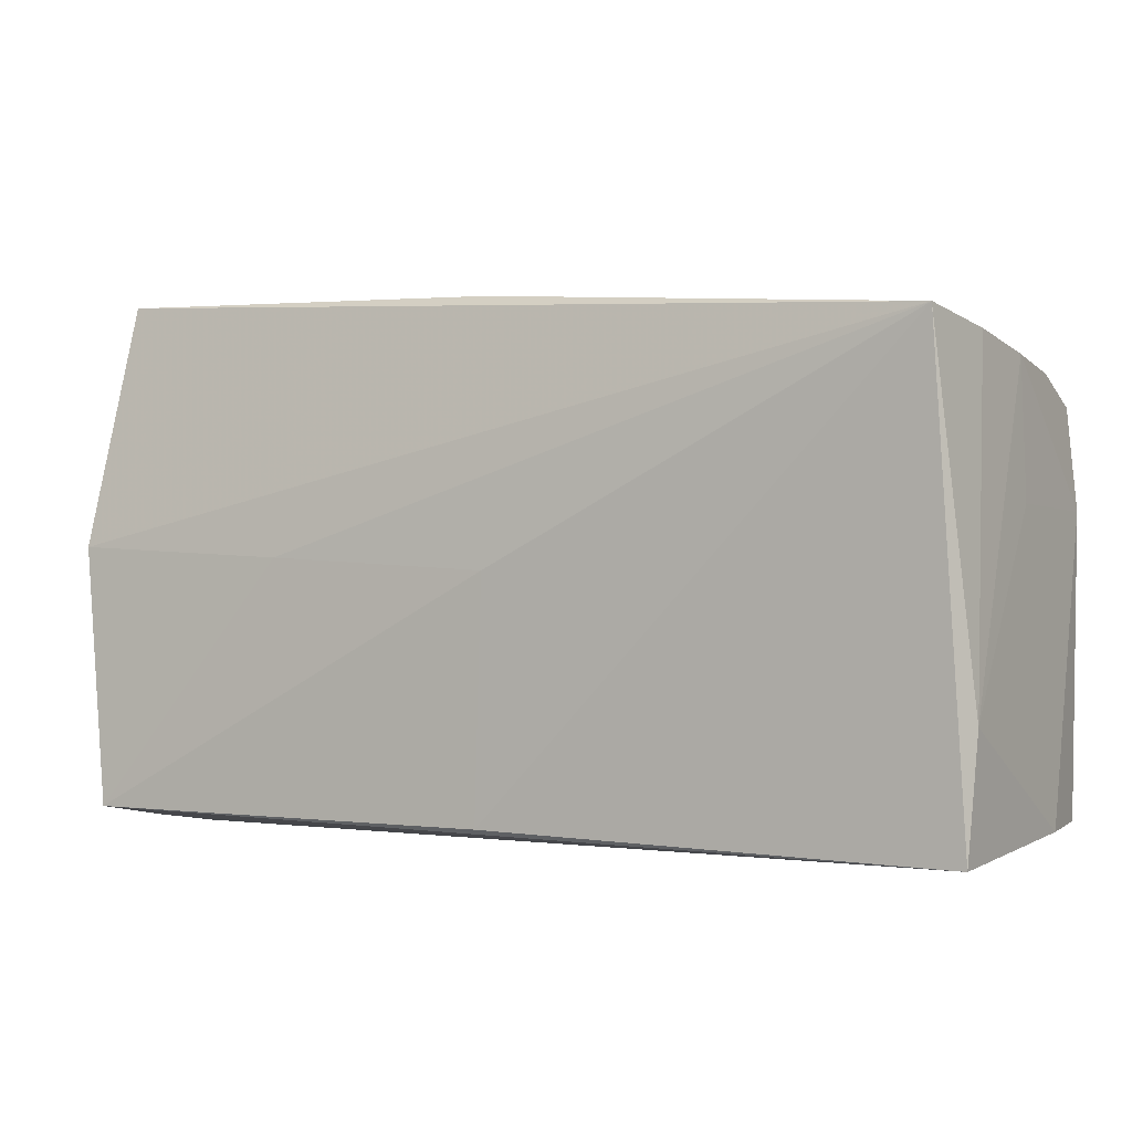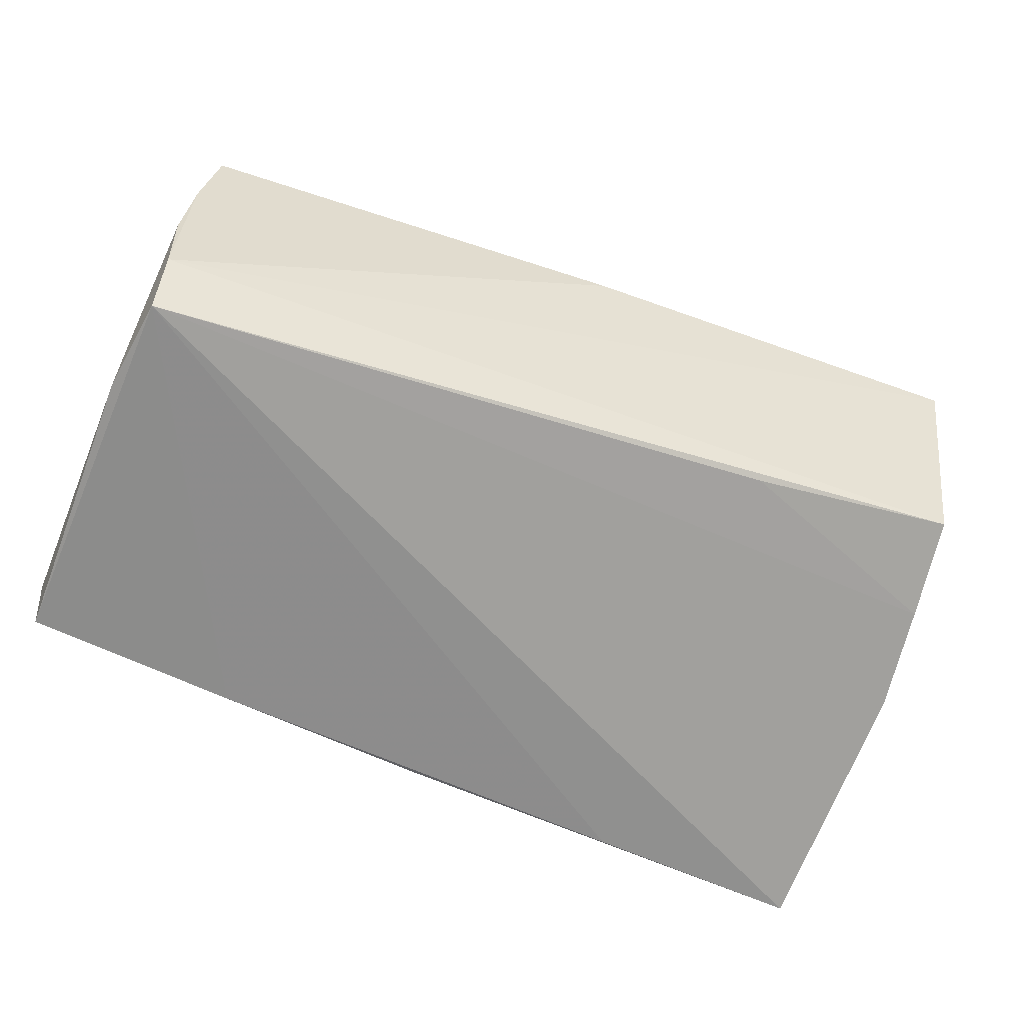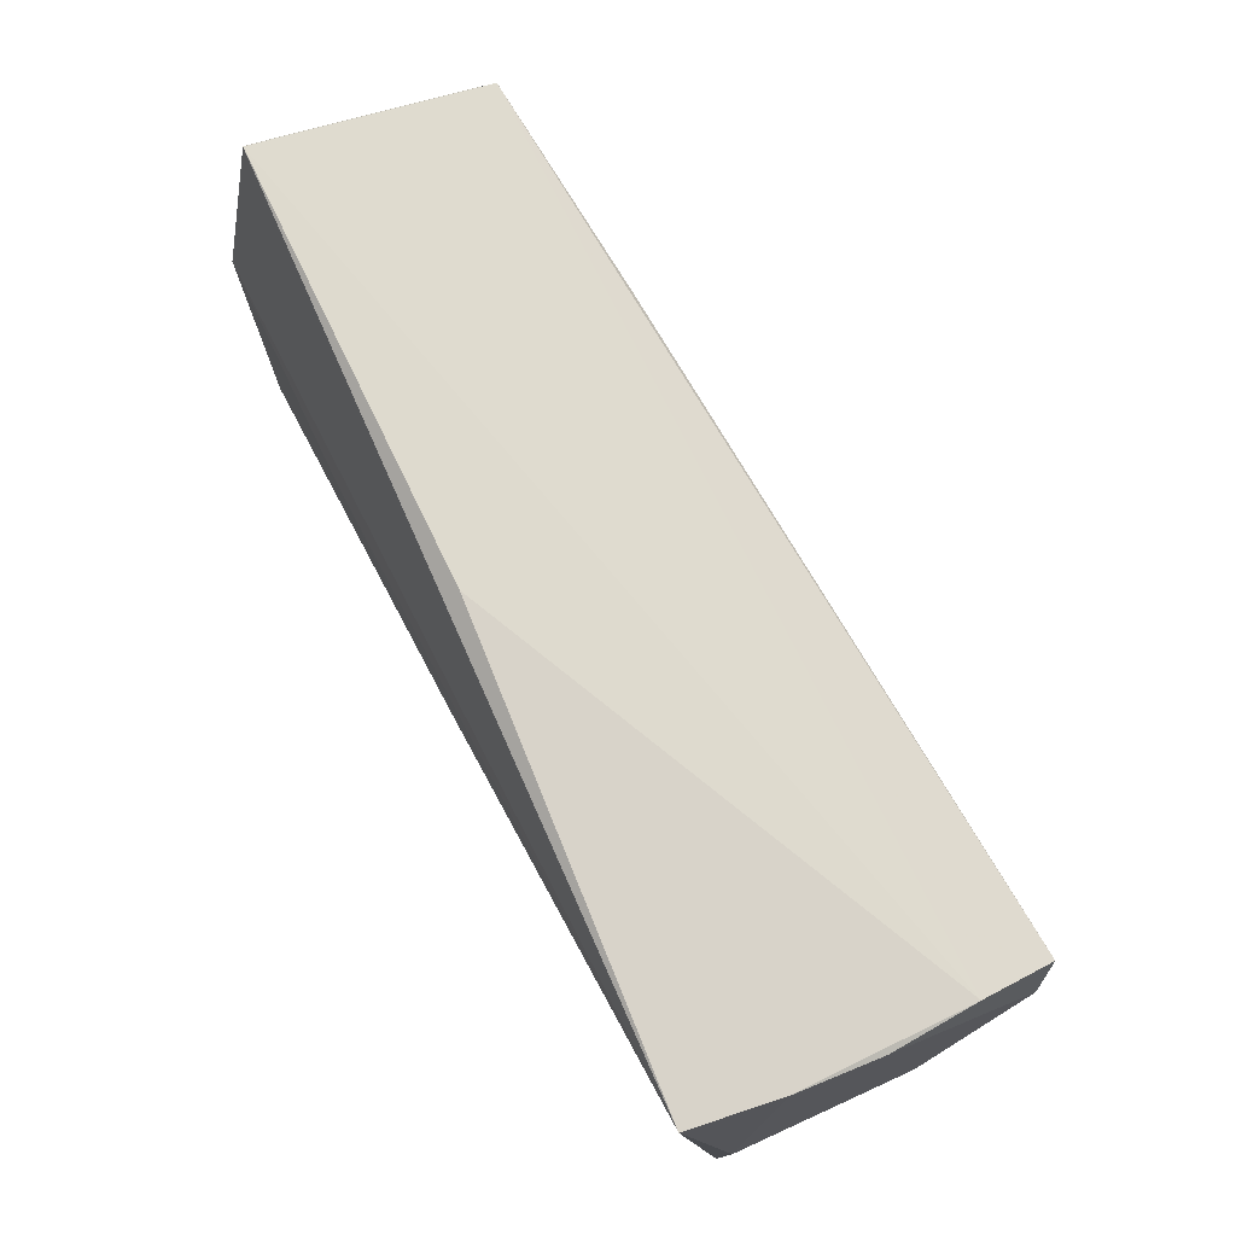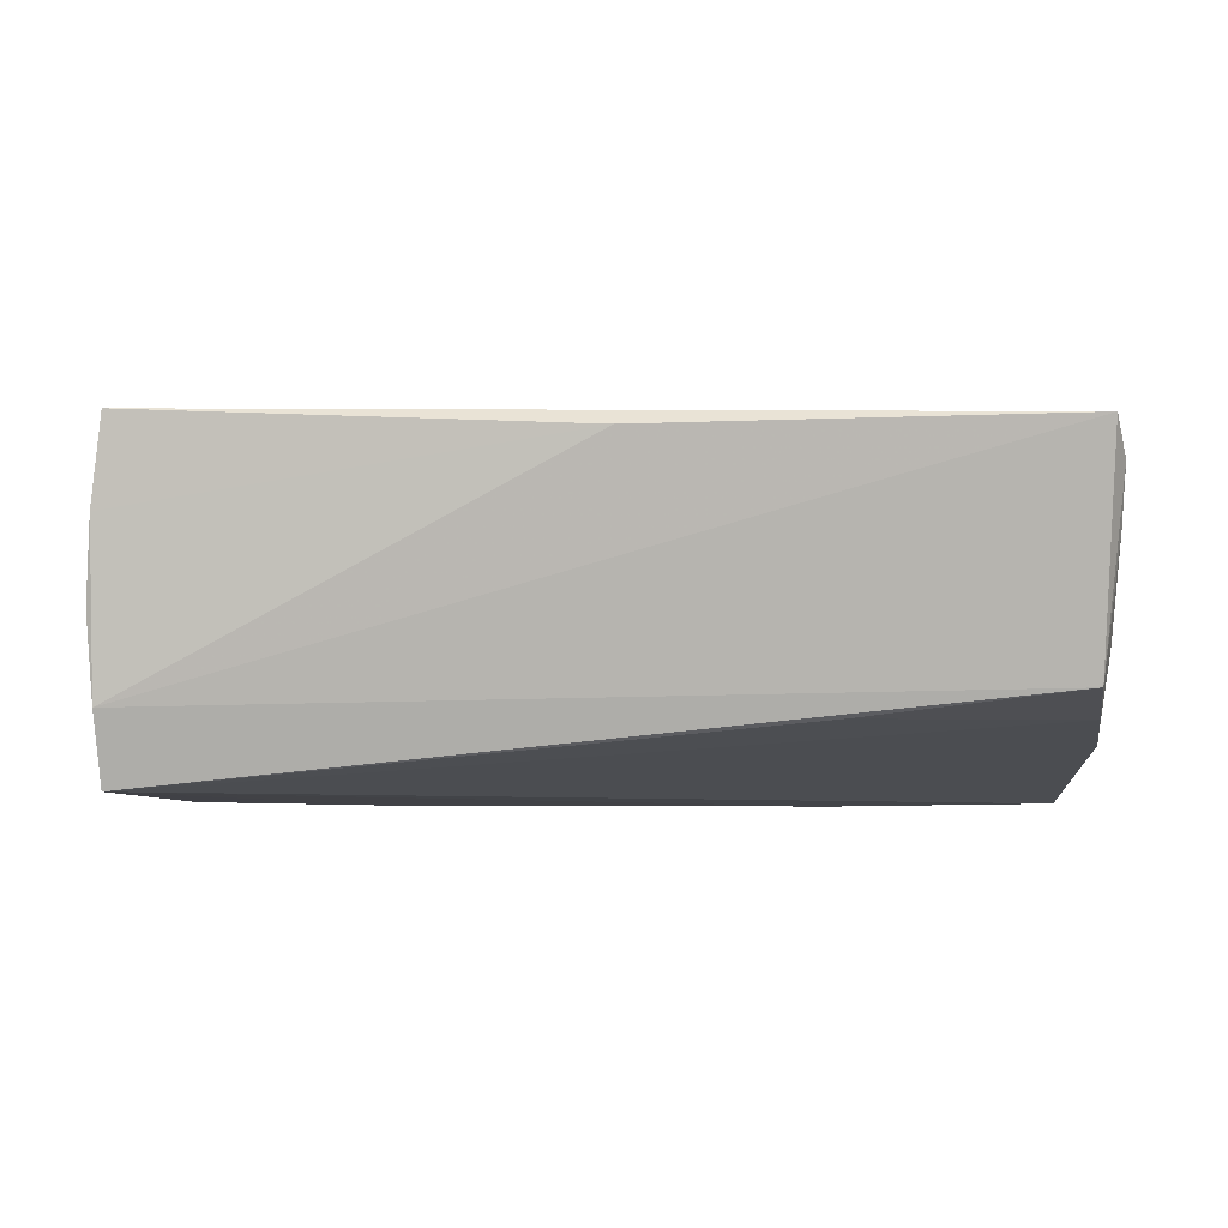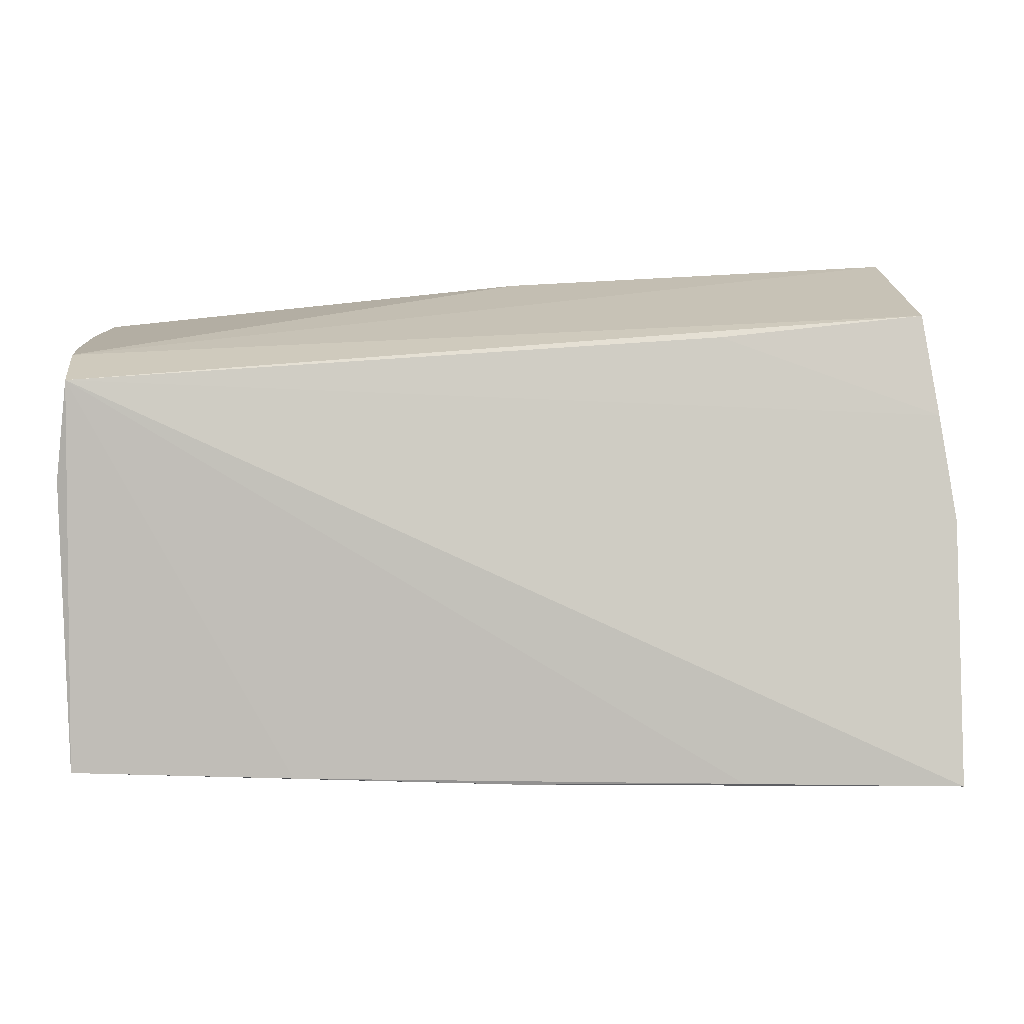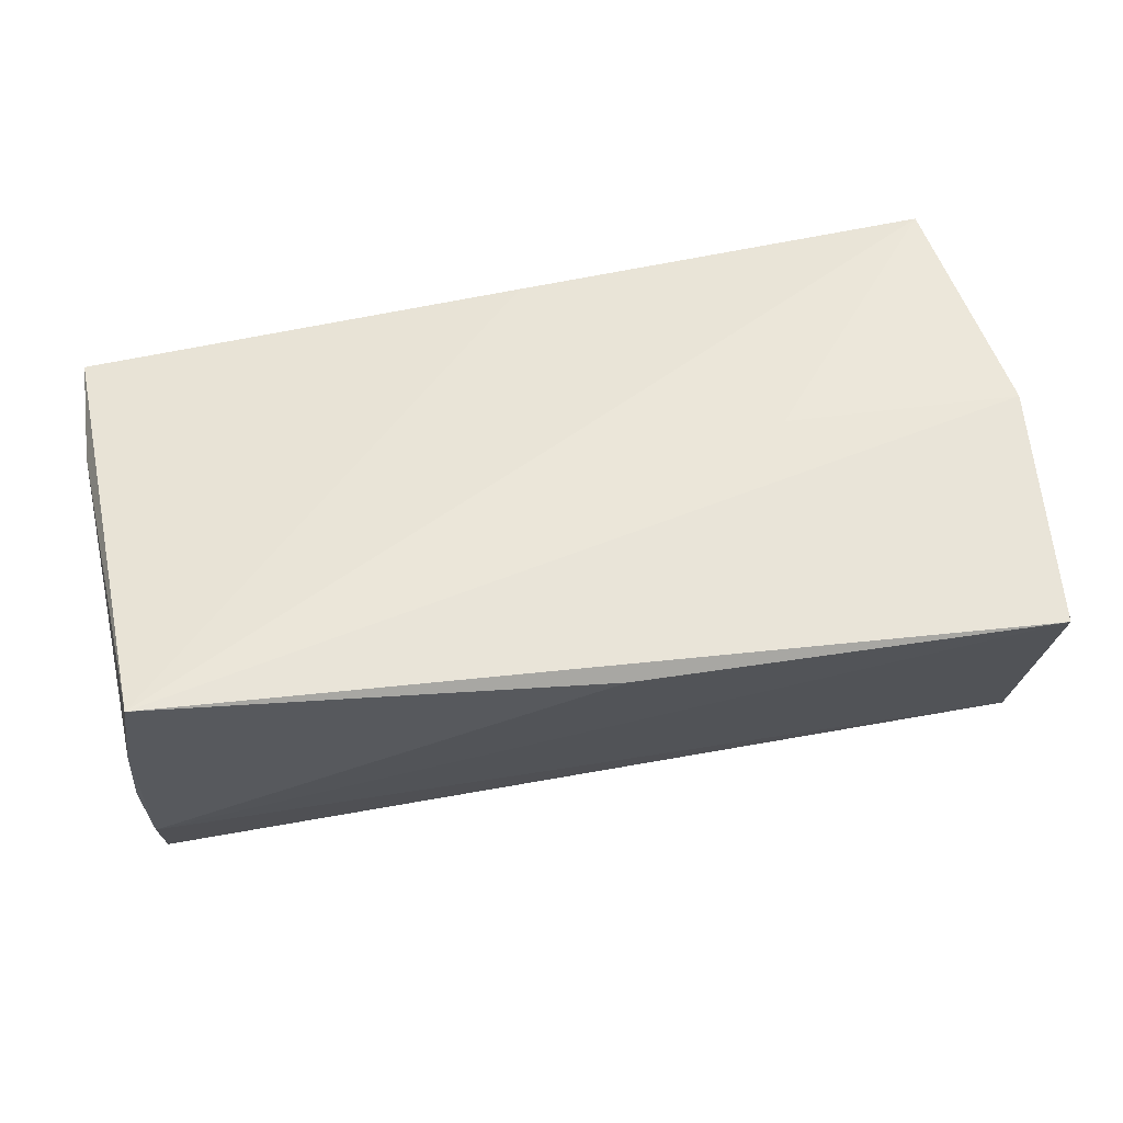
<metadata>
{"format":"obj","ext":"obj","renderer":"f3d","projection":"perspective","resolution":1024,"background":"white","views":[{"elev":-2.7,"azim":30.4,"up":"+Y"},{"elev":-64.0,"azim":156.9,"up":"+Z"},{"elev":73.5,"azim":64.3,"up":"+Y"},{"elev":-6.3,"azim":-177.8,"up":"+Z"},{"elev":4.8,"azim":176.2,"up":"+Y"},{"elev":53.2,"azim":167.9,"up":"+Z"}]}
</metadata>
<code>
v -0.0006885 -0.02561 0.01729
v -0.05265 0.01726 0.0007448
v 0.05396 0.02416 -0.002002
v 0.05411 -0.02562 -0.01112
v -0.05122 0.02889 0.004972
v -0.02591 -0.02737 -0.02098
v -0.05256 -0.02816 -0.02063
v -0.02578 0.00416 0.02016
v -0.0492 0.02807 -0.01066
v 0.05408 0.008713 -0.002883
v -0.05072 -0.02445 0.02016
v -0.0527 0.003303 -0.01517
v -0.05347 0.006128 0.02016
v -0.05164 -0.02602 0.009305
v 0.05324 0.02335 -0.01207
v -0.05139 0.03127 0.01161
v 0.001555 0.002108 0.01957
v 0.0541 -0.01406 0.01205
v 0.05316 -0.02802 0.0129
v -0.0509 0.01601 -0.01312
v -0.02497 -0.02816 -0.0107
v -0.0007713 0.03236 0.01538
v 0.05303 -0.02505 -0.02042
v 0.05211 0.02689 0.0185
v 0.05342 0.02558 0.00798
v 0.05405 0.008908 -0.02006
v -0.05175 -0.02732 -0.0009885
v -0.02394 0.02544 -0.01354
v 0.001052 -0.02711 -0.02077
v -0.04998 0.03501 0.01574
v -0.05176 0.01836 -0.005856
v 0.02728 -0.02598 -0.02088
v 0.05282 0.02054 -0.02061
f 13 24 30
f 12 7 13
f 18 19 4
f 24 19 18
f 13 30 16
f 16 30 9
f 4 19 23
f 22 30 24
f 7 12 20
f 20 33 7
f 8 24 13
f 8 17 24
f 13 11 8
f 8 11 17
f 1 11 19
f 17 11 1
f 1 19 24
f 24 17 1
f 2 12 13
f 13 16 2
f 7 33 6
f 9 33 28
f 28 20 9
f 33 20 28
f 24 18 25
f 18 3 25
f 25 22 24
f 10 18 4
f 10 3 18
f 7 19 21
f 21 27 7
f 19 27 21
f 19 11 14
f 14 27 19
f 14 11 13
f 13 7 14
f 7 27 14
f 31 20 12
f 12 2 31
f 9 20 31
f 33 23 32
f 32 6 33
f 22 25 15
f 15 25 3
f 30 22 15
f 9 30 15
f 15 33 9
f 26 10 4
f 3 10 26
f 4 23 26
f 26 23 33
f 33 15 26
f 26 15 3
f 5 2 16
f 5 31 2
f 5 16 9
f 9 31 5
f 29 23 19
f 29 32 23
f 29 19 7
f 7 6 29
f 6 32 29

</code>
